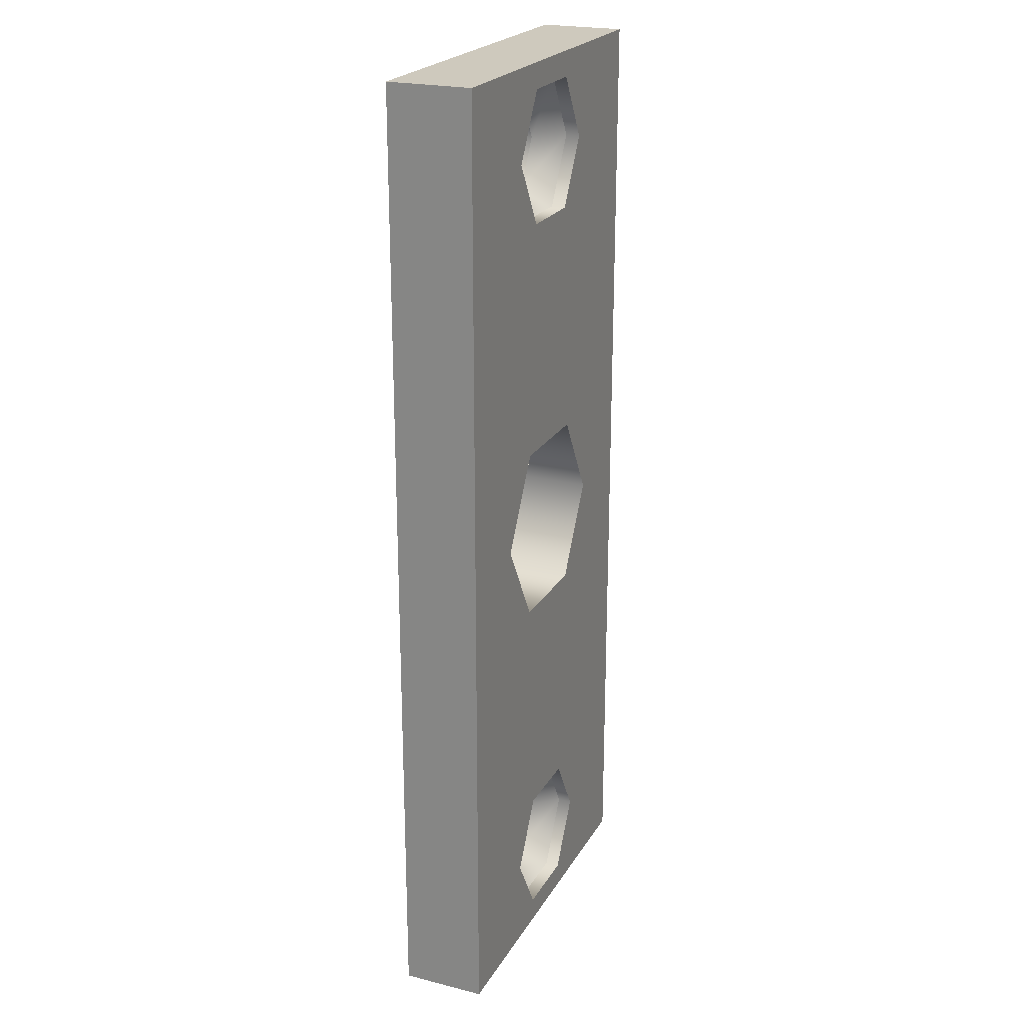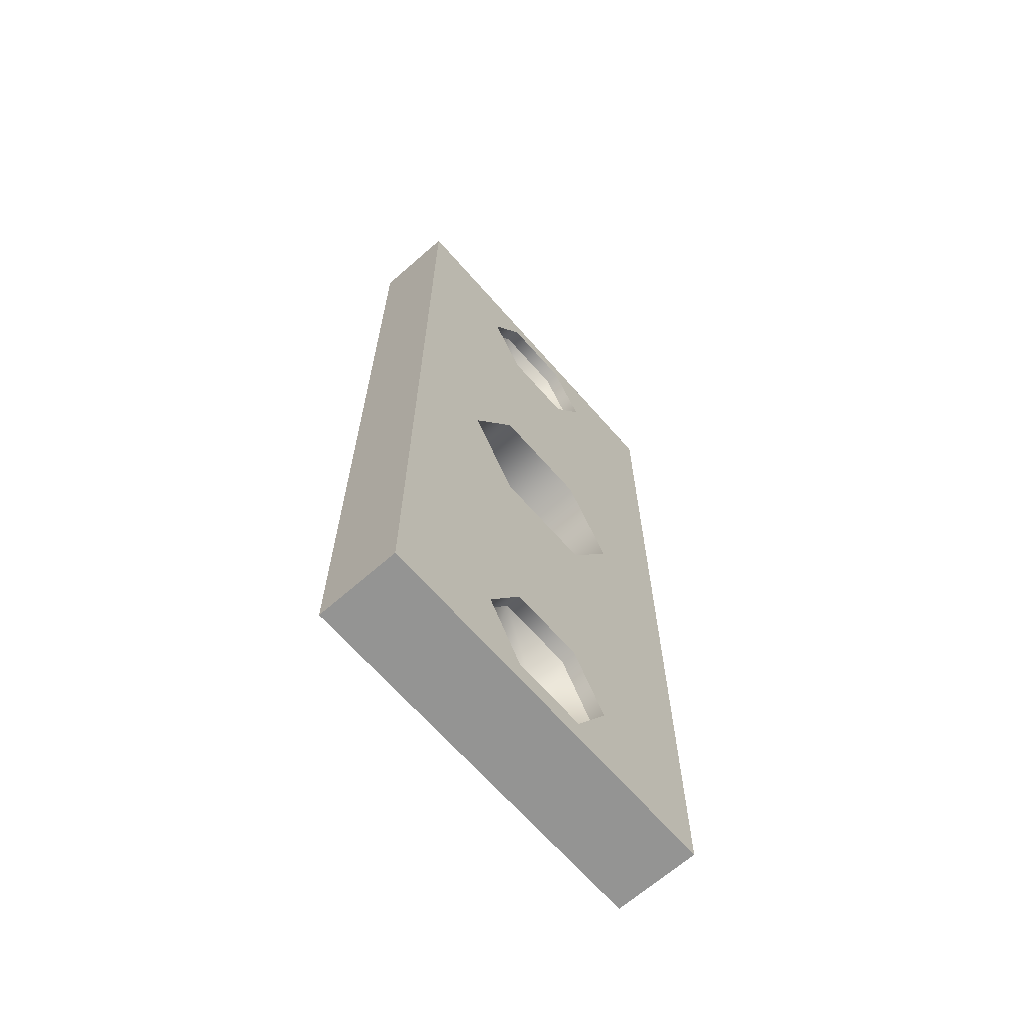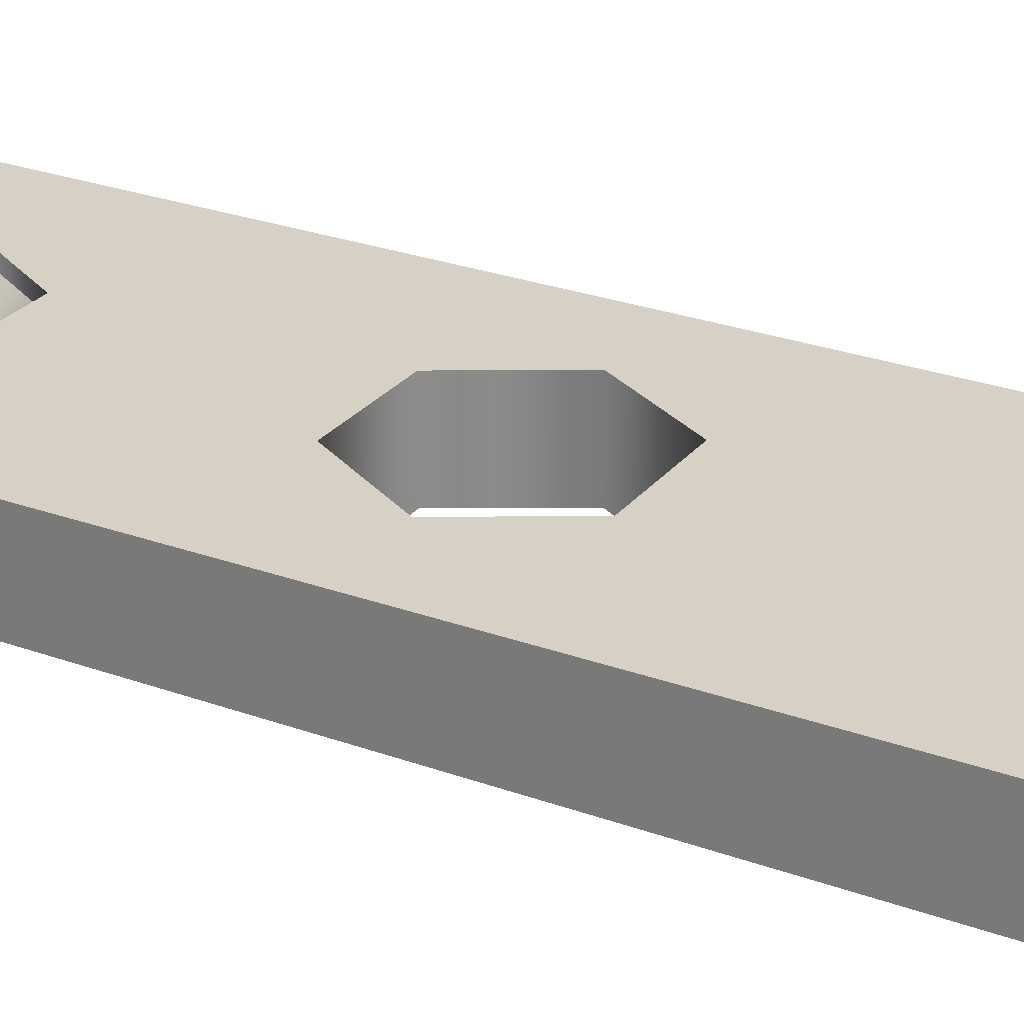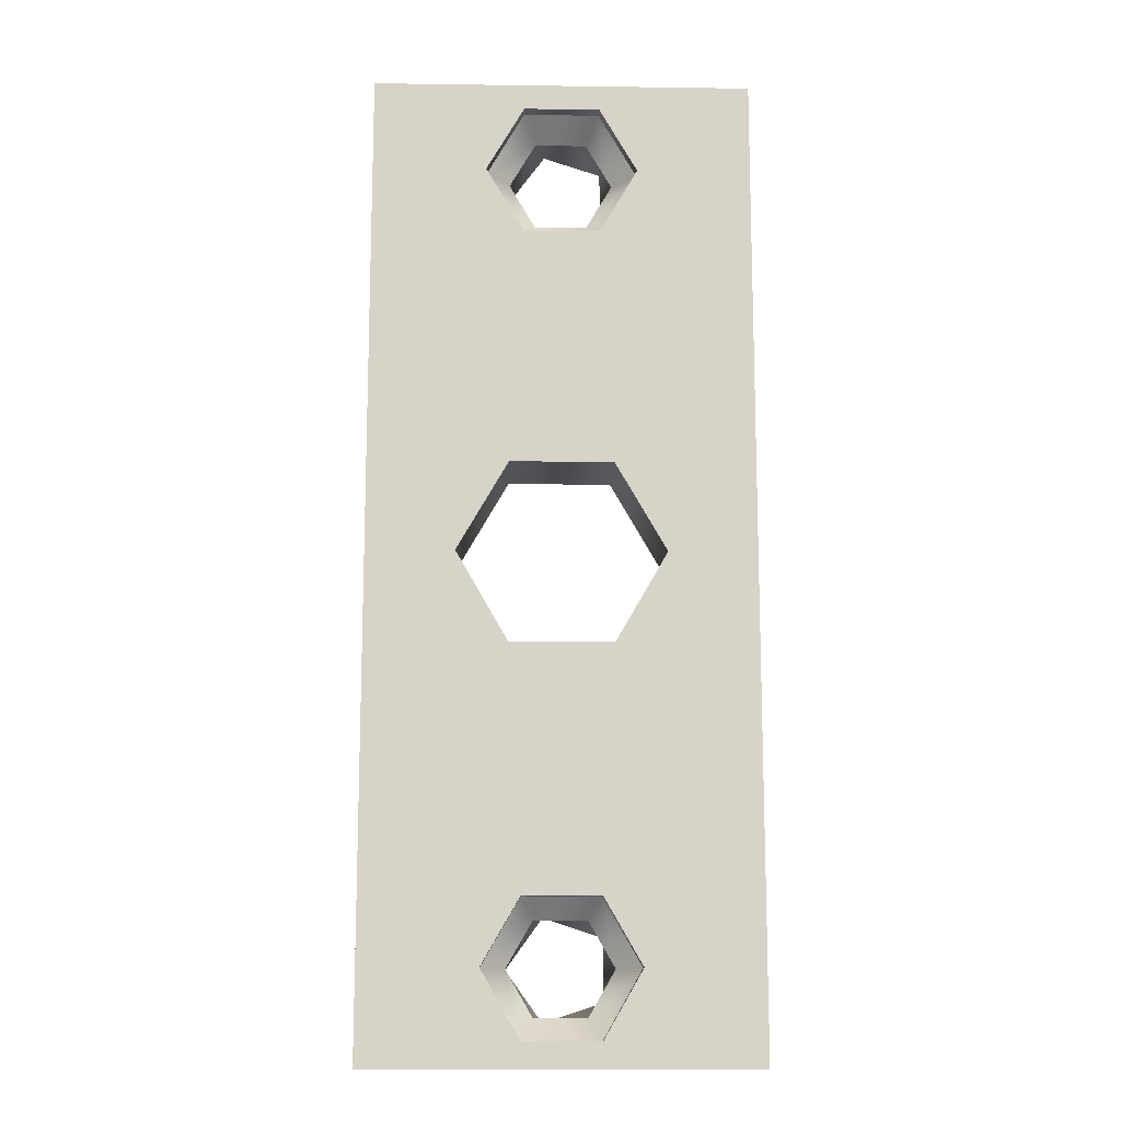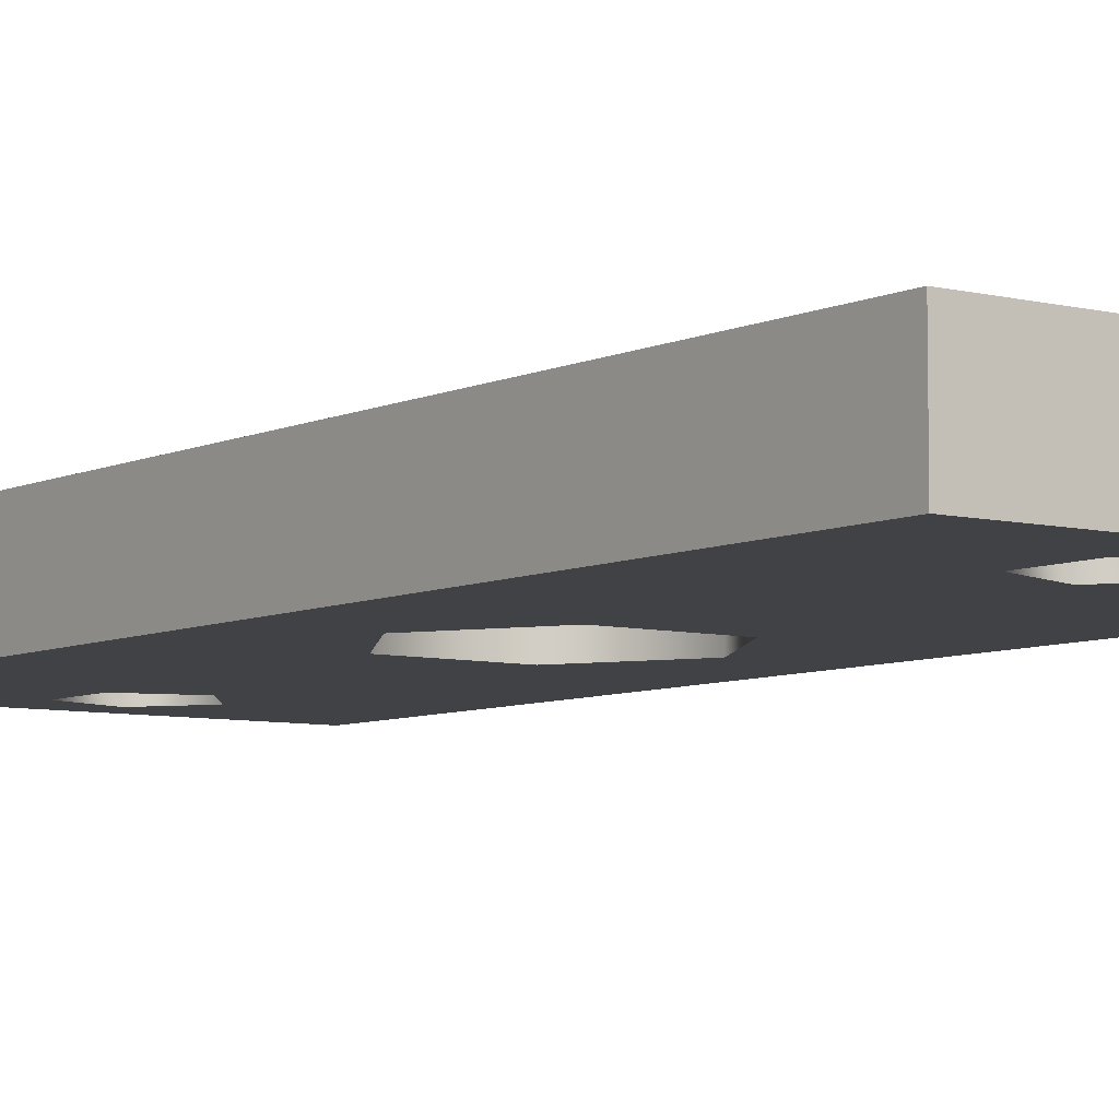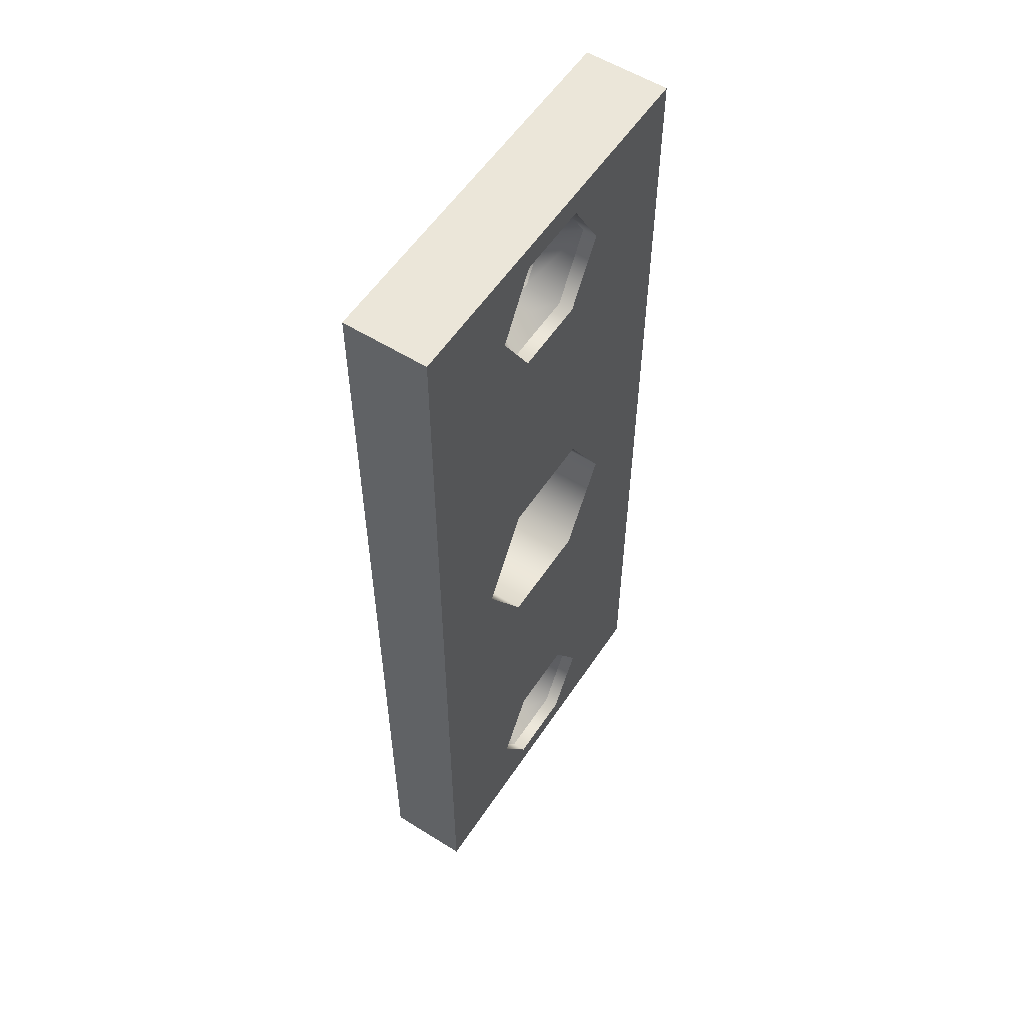
<metadata>
{"format":"obj","ext":"obj","renderer":"f3d","projection":"perspective","resolution":1024,"background":"white","views":[{"elev":22.7,"azim":-66.9,"up":"+Y"},{"elev":-67.0,"azim":-48.7,"up":"+Y"},{"elev":26.7,"azim":-60.3,"up":"+Z"},{"elev":-13.1,"azim":-1.8,"up":"+Y"},{"elev":-6.7,"azim":143.6,"up":"+Z"},{"elev":56.4,"azim":-56.8,"up":"+Y"}]}
</metadata>
<code>
g Face_1
v 0.1357 -0.1245 -0.03901
v 0.1366 -0.1261 -0.03901
v 0.1384 -0.1261 -0.03901
v 0.1394 -0.1245 -0.03901
v 0.1357 -0.1245 -0.0405
v 0.1357 -0.1245 -0.0405
v 0.1369 -0.1227 -0.0405
v 0.139 -0.1234 -0.0405
v 0.139 -0.1256 -0.0405
v 0.1369 -0.1263 -0.0405
v 0.1357 -0.1245 -0.03901
v 0.1384 -0.1229 -0.03901
v 0.1366 -0.1229 -0.03901
f 6 13 11
f 7 12 13
f 7 13 6
f 8 4 12
f 8 12 7
f 9 3 4
f 9 4 8
f 10 2 3
f 10 3 9
f 5 1 2
f 5 2 10
g Face_2
v 0.1357 -0.1525 -0.03901
v 0.1366 -0.1541 -0.03901
v 0.1384 -0.1541 -0.03901
v 0.1394 -0.1525 -0.03901
v 0.1357 -0.1525 -0.0405
v 0.1357 -0.1525 -0.0405
v 0.1369 -0.1507 -0.0405
v 0.139 -0.1514 -0.0405
v 0.139 -0.1536 -0.0405
v 0.1369 -0.1543 -0.0405
v 0.1357 -0.1525 -0.03901
v 0.1384 -0.1509 -0.03901
v 0.1366 -0.1509 -0.03901
f 19 26 24
f 20 25 26
f 20 26 19
f 21 17 25
f 21 25 20
f 22 16 17
f 22 17 21
f 23 15 16
f 23 16 22
f 18 14 15
f 18 15 23
g Face_3
v 0.1308 -0.1557 -0.0375
v 0.1443 -0.1557 -0.0375
v 0.1308 -0.1213 -0.0375
v 0.1443 -0.1213 -0.0375
v 0.1402 -0.1245 -0.0375
v 0.1389 -0.1222 -0.0375
v 0.1362 -0.1222 -0.0375
v 0.1348 -0.1245 -0.0375
v 0.1362 -0.1268 -0.0375
v 0.1389 -0.1268 -0.0375
v 0.1402 -0.1525 -0.0375
v 0.1389 -0.1502 -0.0375
v 0.1362 -0.1502 -0.0375
v 0.1348 -0.1525 -0.0375
v 0.1362 -0.1548 -0.0375
v 0.1389 -0.1548 -0.0375
v 0.1411 -0.1385 -0.0375
v 0.1393 -0.1353 -0.0375
v 0.1357 -0.1353 -0.0375
v 0.1339 -0.1385 -0.0375
v 0.1357 -0.1417 -0.0375
v 0.1393 -0.1417 -0.0375
f 37 42 28
f 27 41 40
f 27 42 41
f 27 28 42
f 48 38 37
f 48 37 28
f 43 48 28
f 47 39 38
f 47 40 39
f 47 38 48
f 47 27 40
f 46 27 47
f 30 44 43
f 31 36 44
f 31 44 30
f 35 45 44
f 35 44 36
f 32 31 30
f 34 45 35
f 29 34 33
f 29 46 45
f 29 45 34
f 27 46 29
f 29 32 30
f 29 33 32
f 30 43 28
g Face_4
v 0.1443 -0.1557 -0.0405
v 0.1443 -0.1213 -0.0405
v 0.1308 -0.1557 -0.0405
v 0.1308 -0.1213 -0.0405
v 0.1357 -0.1525 -0.0405
v 0.1369 -0.1507 -0.0405
v 0.139 -0.1514 -0.0405
v 0.139 -0.1536 -0.0405
v 0.1369 -0.1543 -0.0405
v 0.1357 -0.1245 -0.0405
v 0.1369 -0.1227 -0.0405
v 0.139 -0.1234 -0.0405
v 0.139 -0.1256 -0.0405
v 0.1369 -0.1263 -0.0405
v 0.1411 -0.1385 -0.0405
v 0.1393 -0.1353 -0.0405
v 0.1357 -0.1353 -0.0405
v 0.1339 -0.1385 -0.0405
v 0.1357 -0.1417 -0.0405
v 0.1393 -0.1417 -0.0405
f 57 56 49
f 55 49 56
f 51 53 57
f 51 57 49
f 68 55 54
f 68 49 55
f 63 49 68
f 67 54 53
f 67 53 51
f 67 68 54
f 66 67 51
f 50 63 64
f 61 50 64
f 62 64 65
f 62 61 64
f 60 50 61
f 58 62 65
f 59 50 60
f 52 59 58
f 52 65 66
f 52 58 65
f 52 50 59
f 50 49 63
f 51 52 66
g Face_5
v 0.1443 -0.1557 -0.0375
v 0.1443 -0.1557 -0.0405
v 0.1443 -0.1213 -0.0375
v 0.1443 -0.1213 -0.0405
f 71 69 70
f 71 70 72
g Face_6
v 0.1443 -0.1213 -0.0375
v 0.1443 -0.1213 -0.0405
v 0.1308 -0.1213 -0.0375
v 0.1308 -0.1213 -0.0405
f 74 75 73
f 74 76 75
g Face_7
v 0.1308 -0.1213 -0.0375
v 0.1308 -0.1213 -0.0405
v 0.1308 -0.1557 -0.0375
v 0.1308 -0.1557 -0.0405
f 78 79 77
f 78 80 79
g Face_8
v 0.1308 -0.1557 -0.0375
v 0.1308 -0.1557 -0.0405
v 0.1443 -0.1557 -0.0375
v 0.1443 -0.1557 -0.0405
f 83 81 82
f 83 82 84
g Face_9
v 0.1411 -0.1385 -0.0375
v 0.1393 -0.1353 -0.0375
v 0.1357 -0.1353 -0.0375
v 0.1339 -0.1385 -0.0375
v 0.1357 -0.1417 -0.0375
v 0.1393 -0.1417 -0.0375
v 0.1411 -0.1385 -0.0375
v 0.1411 -0.1385 -0.0405
v 0.1393 -0.1353 -0.0405
v 0.1357 -0.1353 -0.0405
v 0.1339 -0.1385 -0.0405
v 0.1357 -0.1417 -0.0405
v 0.1393 -0.1417 -0.0405
v 0.1411 -0.1385 -0.0405
f 97 90 91
f 97 91 98
f 96 89 90
f 96 90 97
f 95 88 89
f 95 89 96
f 94 87 88
f 94 88 95
f 93 86 87
f 93 87 94
f 92 85 86
f 92 86 93
g Face_10
v 0.1402 -0.1525 -0.038
v 0.1389 -0.1502 -0.038
v 0.1362 -0.1502 -0.038
v 0.1348 -0.1525 -0.038
v 0.1362 -0.1548 -0.038
v 0.1389 -0.1548 -0.038
v 0.1402 -0.1525 -0.038
v 0.1402 -0.1525 -0.0375
v 0.1402 -0.1525 -0.0375
v 0.1389 -0.1502 -0.0375
v 0.1362 -0.1502 -0.0375
v 0.1348 -0.1525 -0.0375
v 0.1362 -0.1548 -0.0375
v 0.1389 -0.1548 -0.0375
f 108 100 99
f 108 99 107
f 109 101 100
f 109 100 108
f 110 102 101
f 110 101 109
f 111 103 102
f 111 102 110
f 112 104 103
f 112 103 111
f 106 105 104
f 106 104 112
g Face_11
v 0.1402 -0.1245 -0.038
v 0.1389 -0.1222 -0.038
v 0.1362 -0.1222 -0.038
v 0.1348 -0.1245 -0.038
v 0.1362 -0.1268 -0.038
v 0.1389 -0.1268 -0.038
v 0.1402 -0.1245 -0.038
v 0.1402 -0.1245 -0.0375
v 0.1402 -0.1245 -0.0375
v 0.1389 -0.1222 -0.0375
v 0.1362 -0.1222 -0.0375
v 0.1348 -0.1245 -0.0375
v 0.1362 -0.1268 -0.0375
v 0.1389 -0.1268 -0.0375
f 122 114 113
f 122 113 121
f 123 115 114
f 123 114 122
f 124 116 115
f 124 115 123
f 125 117 116
f 125 116 124
f 126 118 117
f 126 117 125
f 120 119 118
f 120 118 126
g Face_12
v 0.1402 -0.1245 -0.038
v 0.1389 -0.1222 -0.038
v 0.1362 -0.1222 -0.038
v 0.1348 -0.1245 -0.038
v 0.1362 -0.1268 -0.038
v 0.1389 -0.1268 -0.038
v 0.1402 -0.1245 -0.038
v 0.1394 -0.1245 -0.03901
v 0.1384 -0.1229 -0.03901
v 0.1366 -0.1229 -0.03901
v 0.1357 -0.1245 -0.03901
v 0.1366 -0.1261 -0.03901
v 0.1384 -0.1261 -0.03901
v 0.1394 -0.1245 -0.03901
f 128 134 127
f 128 135 134
f 129 136 135
f 129 135 128
f 130 137 136
f 130 136 129
f 131 138 137
f 131 137 130
f 132 139 138
f 132 138 131
f 133 140 139
f 133 139 132
g Face_13
v 0.1402 -0.1525 -0.038
v 0.1389 -0.1502 -0.038
v 0.1362 -0.1502 -0.038
v 0.1348 -0.1525 -0.038
v 0.1362 -0.1548 -0.038
v 0.1389 -0.1548 -0.038
v 0.1402 -0.1525 -0.038
v 0.1394 -0.1525 -0.03901
v 0.1384 -0.1509 -0.03901
v 0.1366 -0.1509 -0.03901
v 0.1357 -0.1525 -0.03901
v 0.1366 -0.1541 -0.03901
v 0.1384 -0.1541 -0.03901
v 0.1394 -0.1525 -0.03901
f 142 148 141
f 142 149 148
f 143 150 149
f 143 149 142
f 144 151 150
f 144 150 143
f 145 152 151
f 145 151 144
f 146 153 152
f 146 152 145
f 147 154 153
f 147 153 146

</code>
